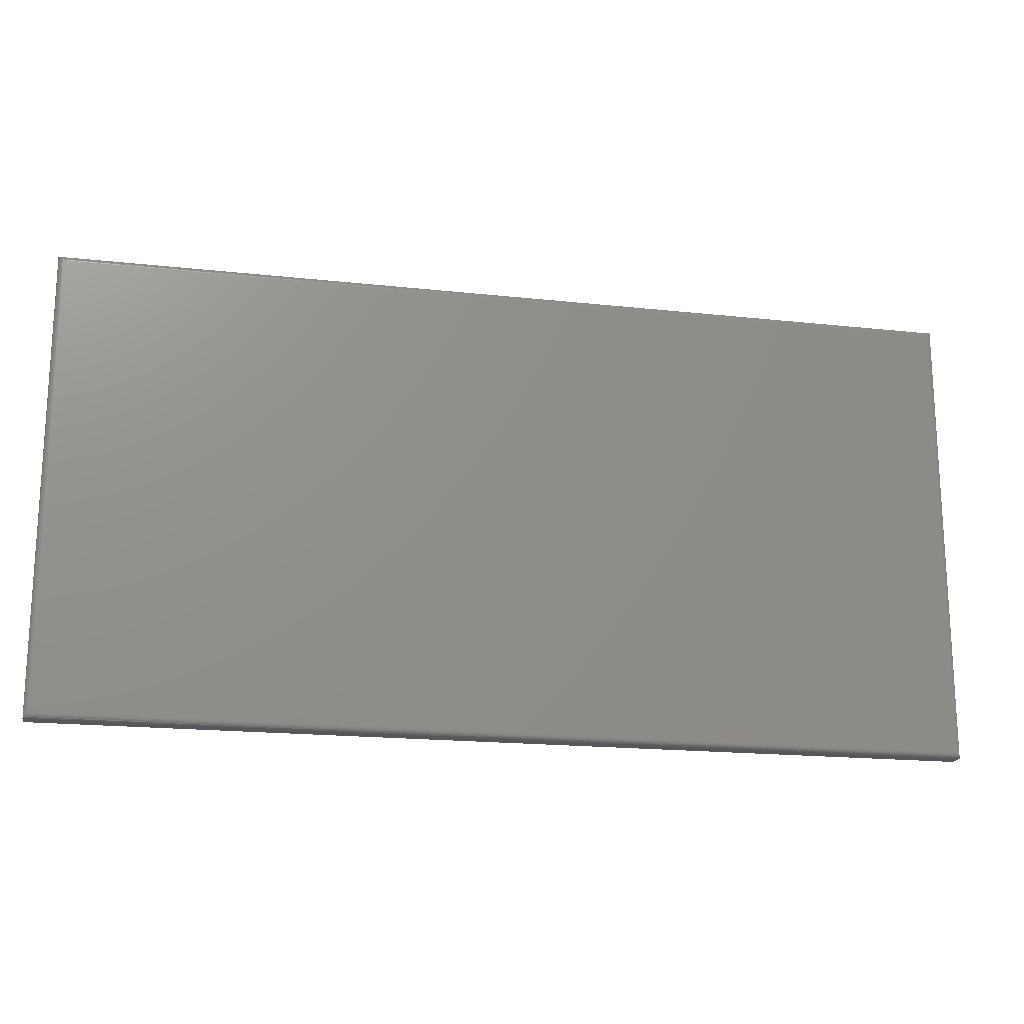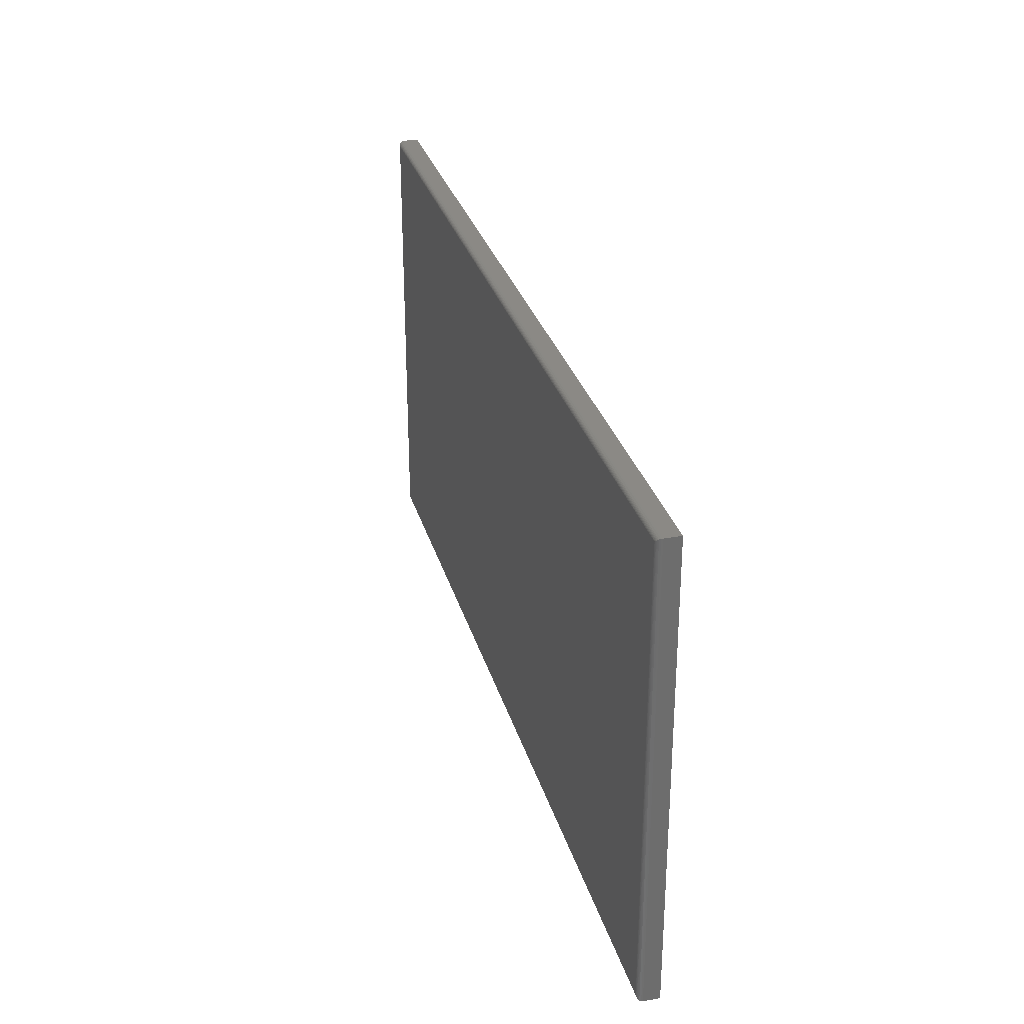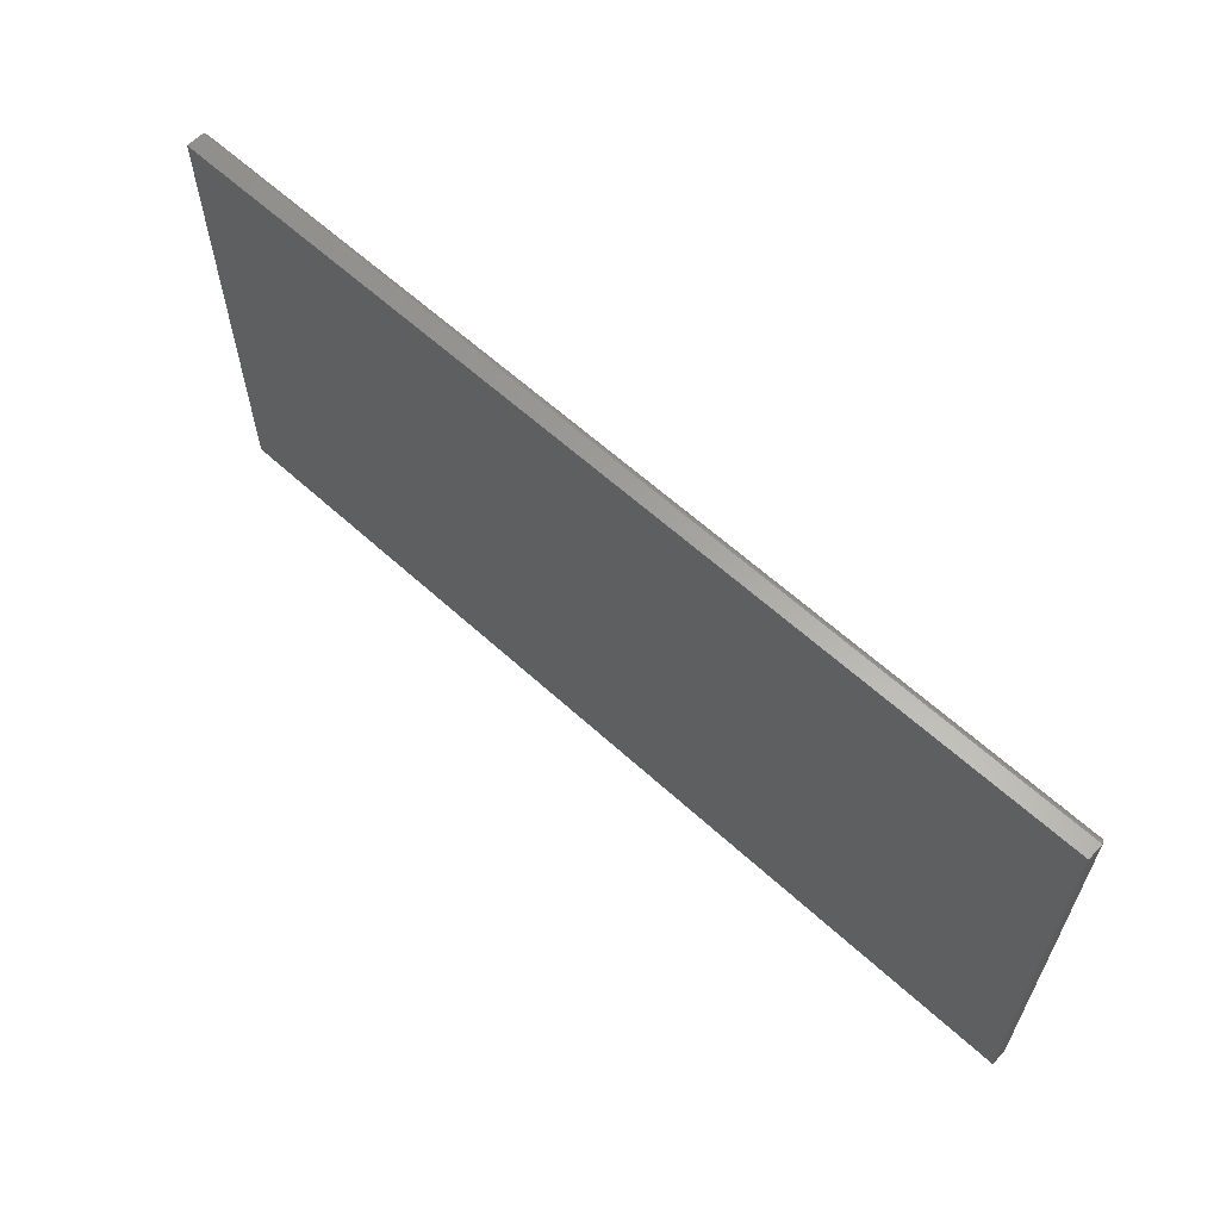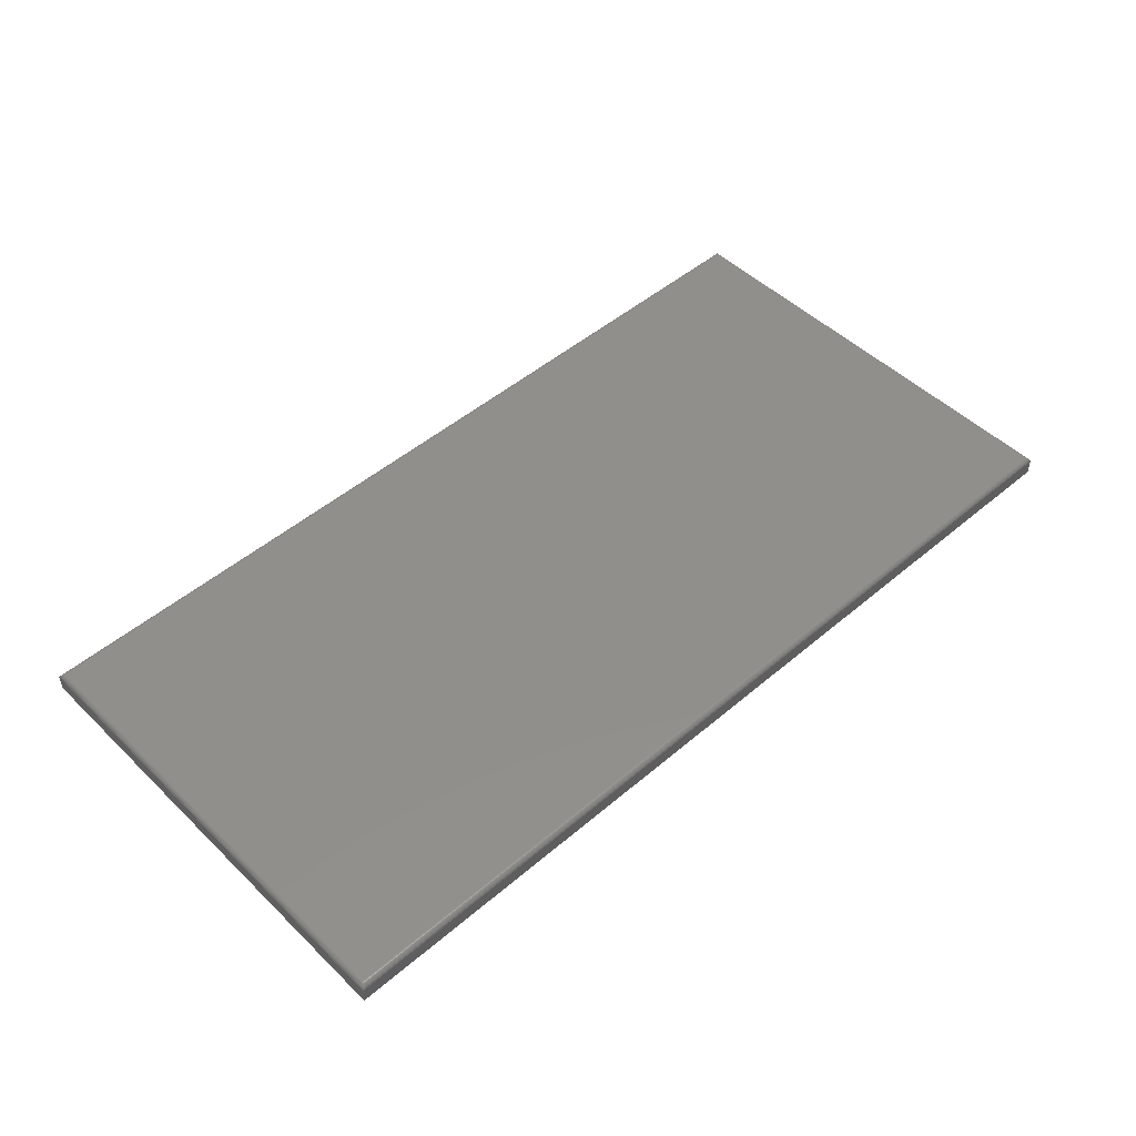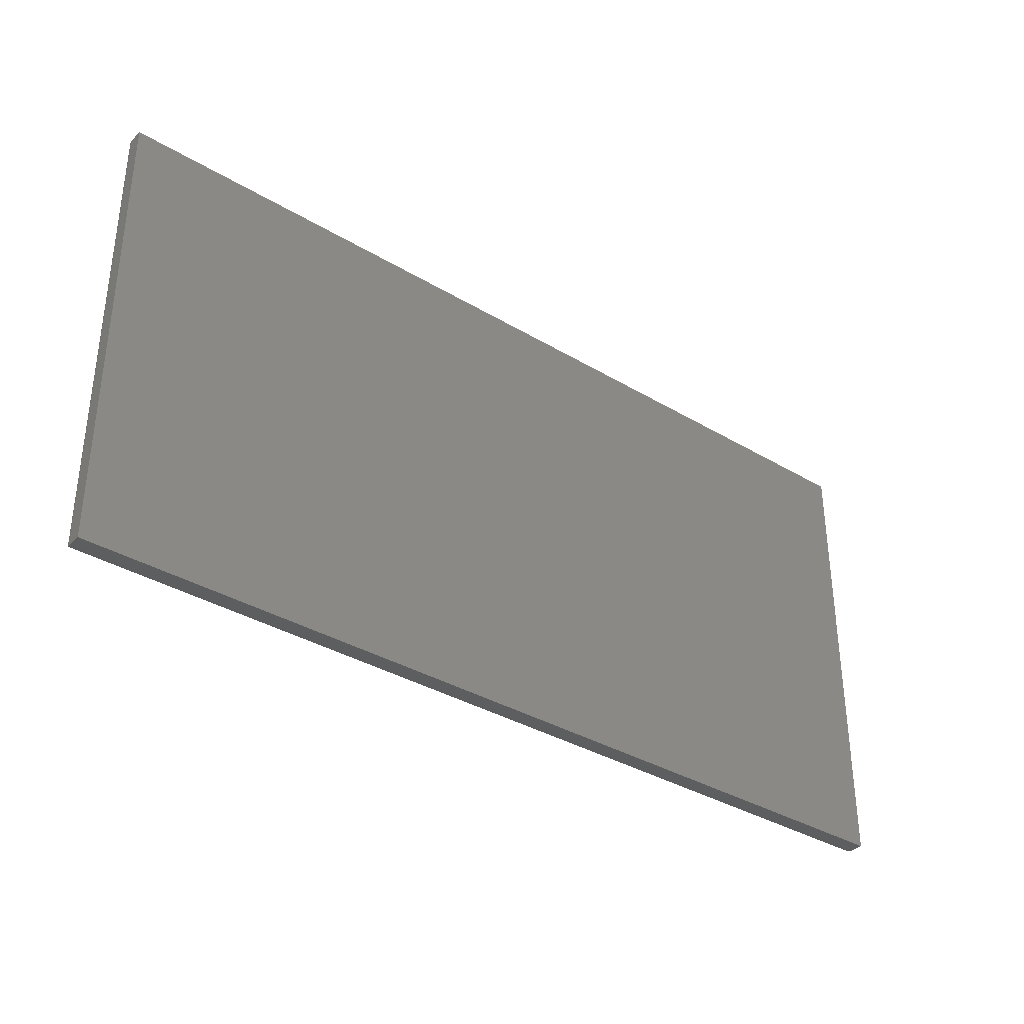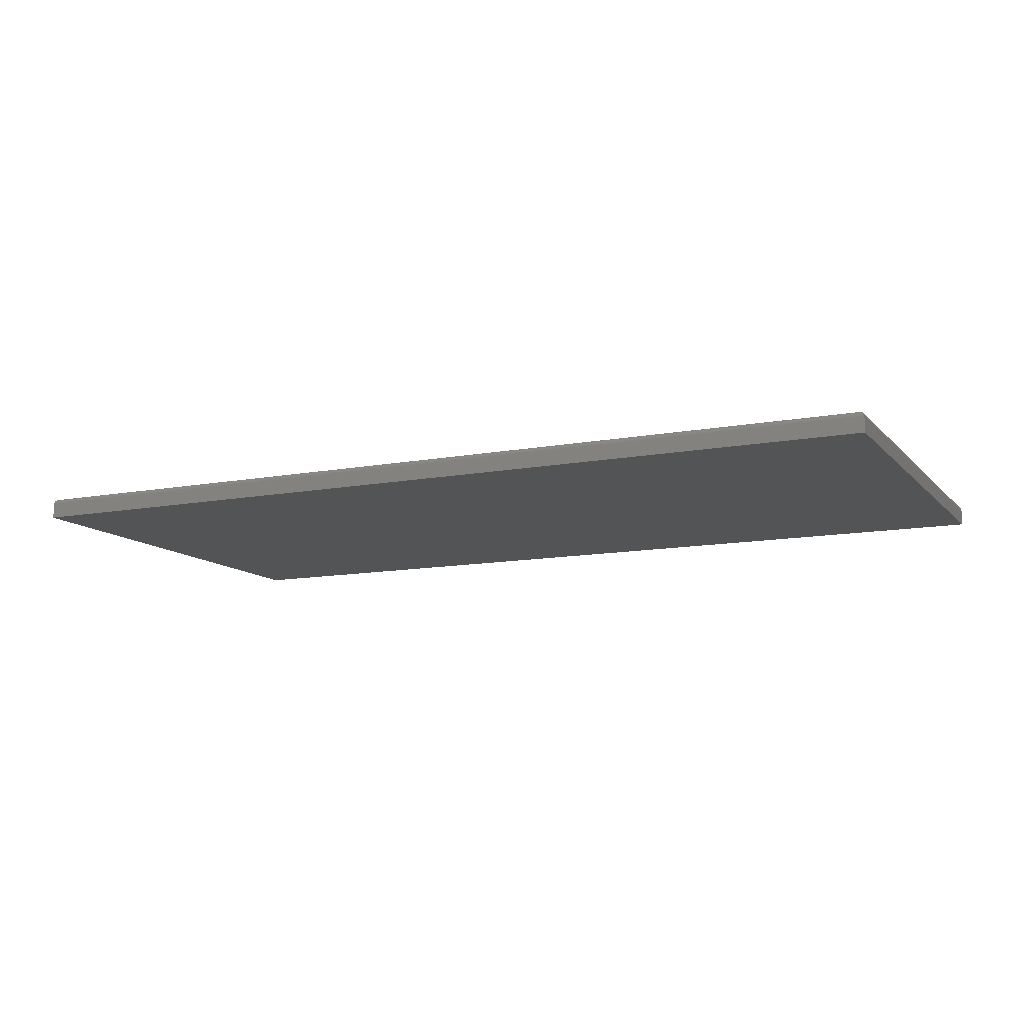
<metadata>
{"format":"stl","ext":"stl","renderer":"f3d","projection":"perspective","resolution":1024,"background":"white","views":[{"elev":-18.2,"azim":-12.0,"up":"+Y"},{"elev":29.8,"azim":75.1,"up":"+Y"},{"elev":61.8,"azim":-137.2,"up":"+Y"},{"elev":49.3,"azim":-43.2,"up":"+Z"},{"elev":-35.1,"azim":141.4,"up":"+Y"},{"elev":-11.8,"azim":24.7,"up":"+Z"}]}
</metadata>
<code>
# stl→obj: 40 verts, 76 faces
v -0.7422 -0.3203 0.03125
v 0.6172 -0.3203 0.03125
v -0.7422 0.3588 0.03125
v 0.6172 0.3588 0.03125
v -0.75 0.3666 0.02344
v -0.75 0.3666 0
v -0.75 -0.3281 0.02344
v -0.75 -0.3281 0
v 0.625 0.3666 0.02344
v 0.625 0.3666 0
v 0.625 -0.3281 0.02344
v 0.625 -0.3281 0
v 0.6184 0.36 0.03115
v -0.7434 0.36 0.03115
v 0.6247 0.3663 0.02563
v -0.7486 0.3652 0.02791
v 0.6236 0.3652 0.02791
v -0.7478 0.3644 0.02888
v 0.6228 0.3644 0.02888
v -0.7468 0.3635 0.02971
v 0.6218 0.3635 0.02971
v -0.7458 0.3624 0.03037
v 0.6208 0.3624 0.03037
v -0.7446 0.3612 0.03086
v 0.6196 0.3612 0.03086
v -0.7497 0.3663 0.02563
v 0.6184 -0.3216 0.03115
v 0.6247 -0.3278 0.02563
v 0.6236 -0.3267 0.02791
v 0.6228 -0.3259 0.02888
v 0.6218 -0.325 0.02971
v 0.6208 -0.3239 0.03037
v 0.6196 -0.3227 0.03086
v -0.7434 -0.3216 0.03115
v -0.7497 -0.3278 0.02563
v -0.7486 -0.3267 0.02791
v -0.7478 -0.3259 0.02888
v -0.7468 -0.325 0.02971
v -0.7458 -0.3239 0.03037
v -0.7446 -0.3228 0.03086
f 1 2 3
f 3 2 4
f 5 6 7
f 7 6 8
f 9 10 5
f 5 10 6
f 11 12 9
f 9 12 10
f 7 8 11
f 11 8 12
f 3 13 14
f 3 4 13
f 15 16 17
f 16 18 17
f 17 18 19
f 18 20 19
f 19 20 21
f 20 22 21
f 21 22 23
f 22 24 23
f 23 24 25
f 24 14 25
f 25 14 13
f 9 5 15
f 15 5 26
f 15 26 16
f 4 27 13
f 4 2 27
f 28 17 29
f 17 19 29
f 29 19 30
f 19 21 30
f 30 21 31
f 21 23 31
f 31 23 32
f 23 25 32
f 32 25 33
f 25 13 33
f 33 13 27
f 11 9 28
f 28 9 15
f 28 15 17
f 2 34 27
f 2 1 34
f 35 29 36
f 29 30 36
f 36 30 37
f 30 31 37
f 37 31 38
f 31 32 38
f 38 32 39
f 32 33 39
f 39 33 40
f 33 27 40
f 40 27 34
f 7 11 35
f 35 11 28
f 35 28 29
f 1 14 34
f 1 3 14
f 26 36 16
f 36 37 16
f 16 37 18
f 37 38 18
f 18 38 20
f 38 39 20
f 20 39 22
f 39 40 22
f 22 40 24
f 40 34 24
f 24 34 14
f 5 7 26
f 26 7 35
f 26 35 36
f 8 6 12
f 12 6 10

</code>
